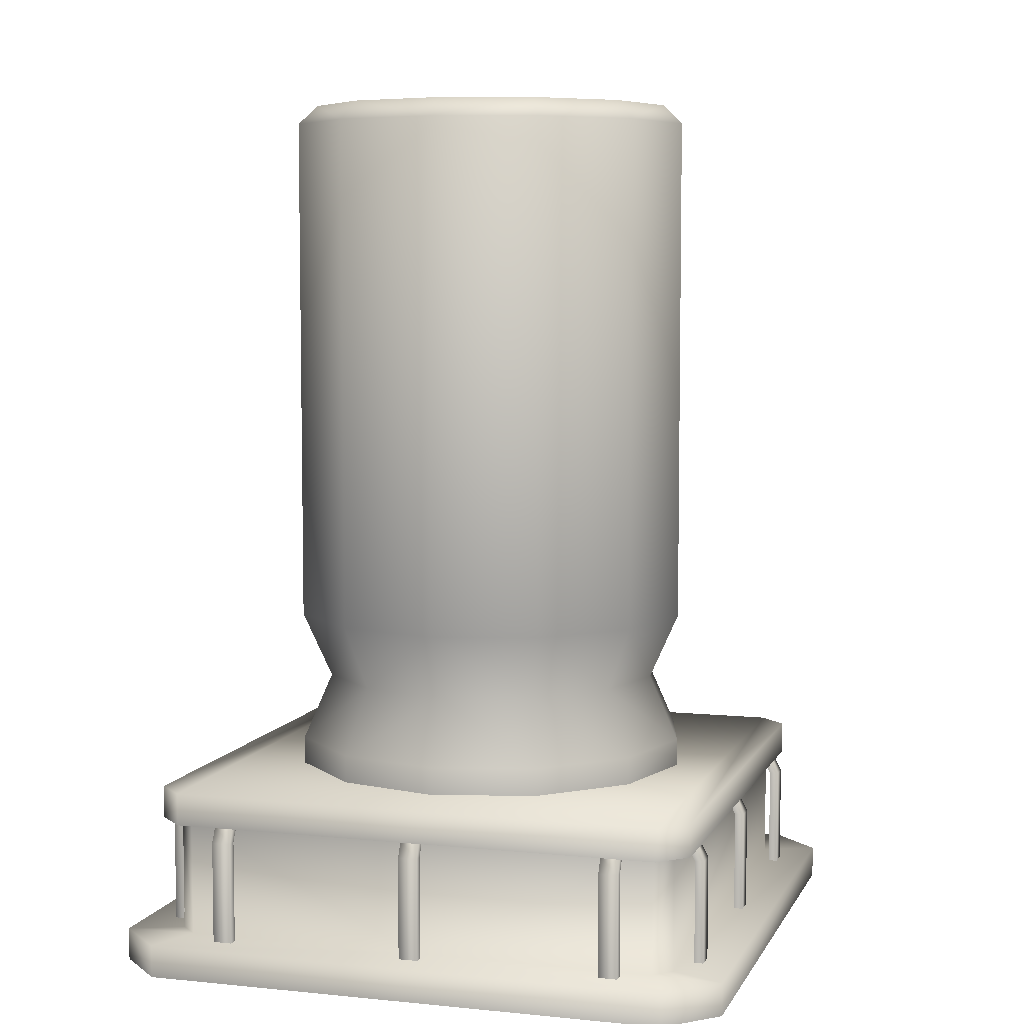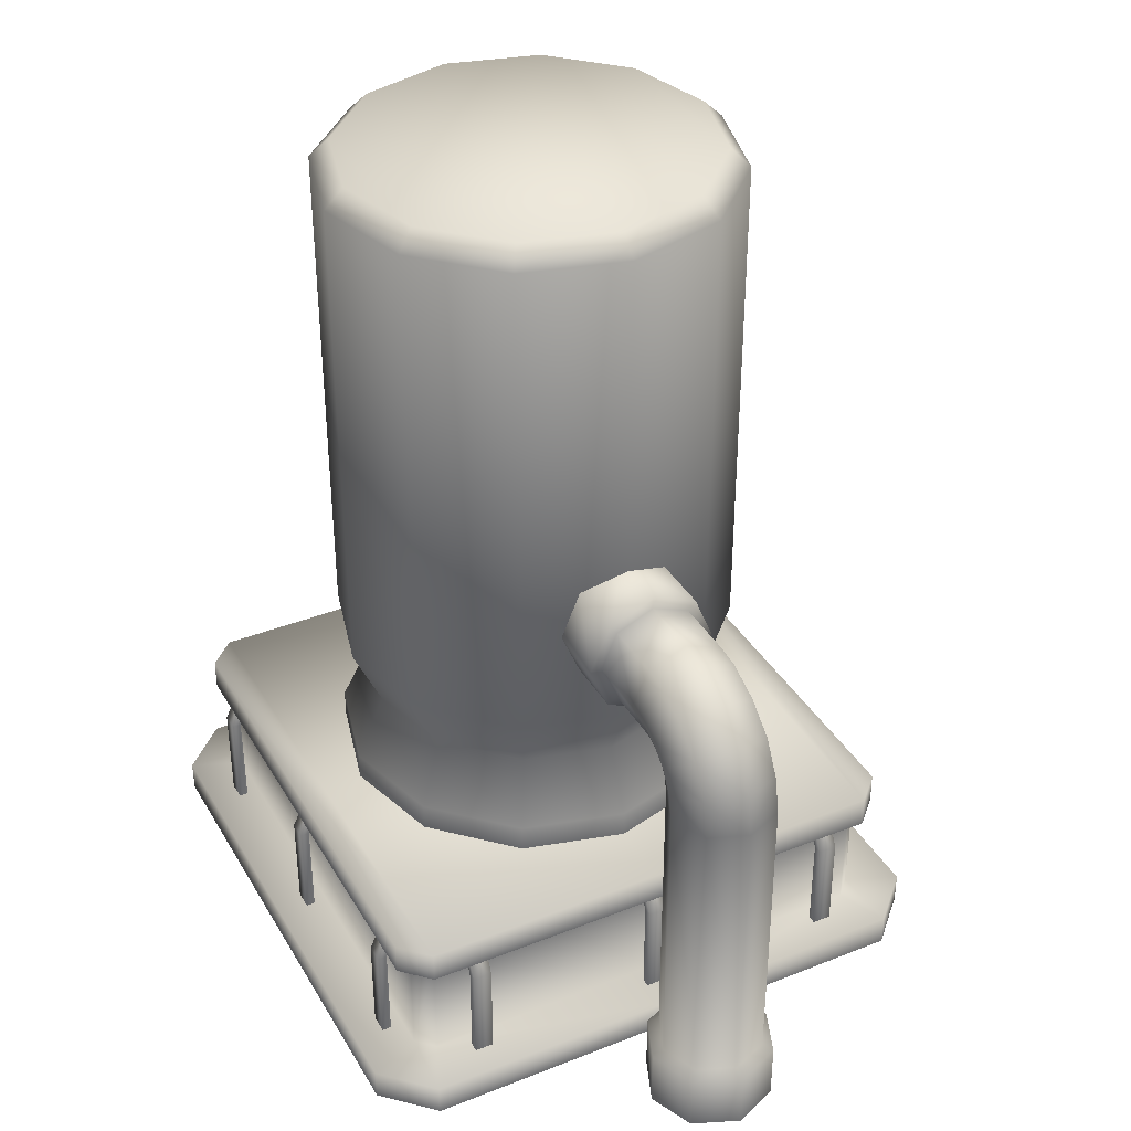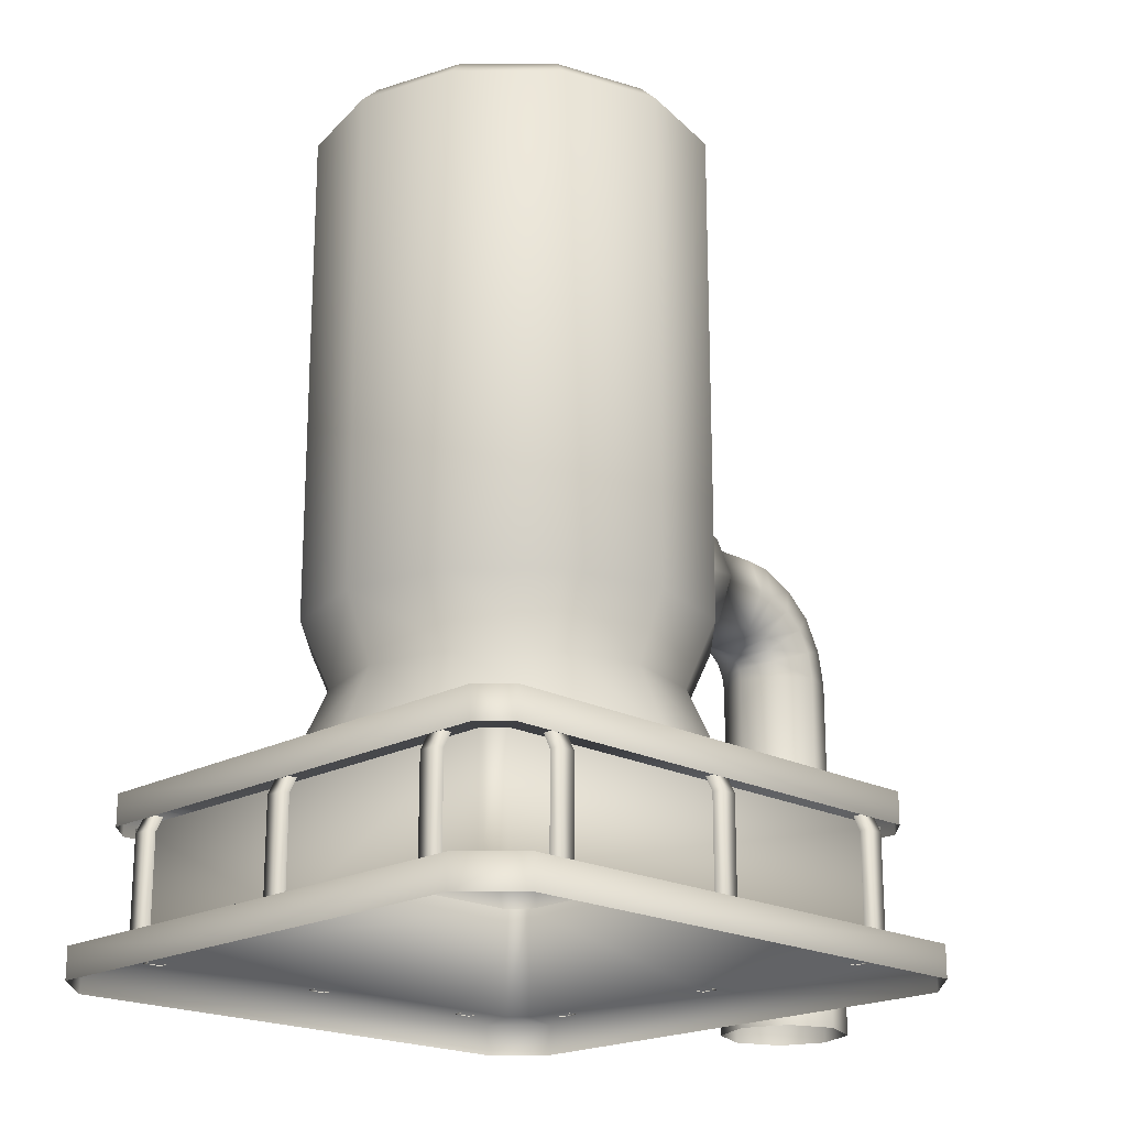
<metadata>
{"format":"obj","ext":"obj","renderer":"f3d","projection":"perspective","resolution":1024,"background":"white","views":[{"elev":6.4,"azim":-163.2,"up":"+Y"},{"elev":36.8,"azim":-27.1,"up":"+Y"},{"elev":-19.9,"azim":-134.4,"up":"+Y"}]}
</metadata>
<code>
g febg_laboratory_001_building_02
v -2.146e-06 0.1845 1.048
v -1.369 0.8464 1.048
v -2.146e-06 0.8464 1.048
v -1.369 0.1845 1.048
v -2.146e-06 0.1845 1.348
v -1.469 0.1845 0.9479
v -1.469 0.8464 0.9479
v -1.494 0.1845 1.348
v -1.469 0.1845 -1.791
v -1.469 0.8464 -1.791
v -1.494 0.0004129 1.348
v -2.146e-06 0.0004129 1.348
v -1.769 0.0004129 1.072
v -1.769 0.1845 1.072
v -1.769 0.0004129 -1.915
v -1.769 0.1845 -1.915
v -1.494 0.0004129 -2.191
v -1.369 0.1845 -1.891
v -1.369 0.8464 -1.891
v -2.146e-06 0.1845 -1.891
v -2.146e-06 0.8464 -1.891
v 1.369 0.8464 -1.891
v -1.494 0.1845 -2.191
v -2.146e-06 0.0004129 -2.191
v -2.146e-06 0.1845 -2.191
v 1.494 0.1845 -2.191
v 1.494 0.0004129 -2.191
v 1.369 0.1845 -1.891
v 1.469 0.8464 -1.791
v 1.769 0.1845 -1.915
v 1.769 0.0004129 -1.915
v 1.469 0.1845 -1.791
v 1.469 0.8464 0.9479
v 1.769 0.1845 1.072
v 1.769 0.0004129 1.072
v 1.469 0.1845 0.9479
v 1.369 0.8464 1.048
v 1.494 0.1845 1.348
v 1.494 0.0004129 1.348
v 1.369 0.1845 1.048
v -2.146e-06 0.1845 1.348
v -2.146e-06 0.0004129 1.348
v -2.146e-06 0.1845 1.048
v -2.146e-06 0.8464 1.048
v -9.06e-06 1.188 0.7512
v -9.06e-06 1.031 0.7512
v -0.5864 1.031 0.5941
v -0.5864 1.188 0.5941
v -1.016 1.031 0.1649
v -0.5012 1.568 0.4467
v -9.06e-06 1.568 0.581
v -1.016 1.188 0.1649
v -1.173 1.031 -0.4215
v -0.8681 1.568 0.07975
v -0.5864 1.948 0.5941
v -9.06e-06 1.948 0.7512
v -1.173 1.188 -0.4215
v -1.016 1.031 -1.008
v -1.002 1.568 -0.4215
v -1.016 1.948 0.1649
v -0.5864 4.879 0.5941
v -9.06e-06 4.879 0.7512
v -9.06e-06 4.988 0.6387
v -0.5301 4.988 0.4967
v -1.016 4.879 0.1649
v -0.9181 4.988 0.1086
v -1.173 1.948 -0.4215
v -1.173 4.879 -0.4215
v -1.06 4.988 -0.4215
v -1.016 4.879 -1.008
v -0.9181 4.988 -0.9515
v -1.016 1.948 -1.008
v -0.5864 4.879 -1.437
v -0.5301 4.988 -1.34
v -9.06e-06 4.879 -1.594
v -9.06e-06 4.988 -1.482
v -0.8681 1.568 -0.9227
v -0.5864 1.948 -1.437
v -1.016 1.188 -1.008
v -0.5864 1.031 -1.437
v -0.5012 1.568 -1.29
v -0.5864 1.188 -1.437
v -9.06e-06 1.031 -1.594
v -9.06e-06 1.948 -1.594
v -9.06e-06 1.568 -1.424
v -9.06e-06 1.188 -1.594
v 0.5863 1.188 -1.437
v 0.5863 1.031 -1.437
v 0.5012 1.568 -1.29
v 1.016 1.188 -1.008
v 1.016 1.031 -1.008
v 0.5863 1.948 -1.437
v 1.173 1.188 -0.4215
v 1.173 1.031 -0.4215
v 0.8681 1.568 -0.9227
v 1.016 1.188 0.1649
v 1.016 1.031 0.1649
v 1.002 1.568 -0.4215
v 1.016 1.948 -1.008
v 0.5863 4.879 -1.437
v 0.5863 1.188 0.5941
v 0.5863 1.031 0.5941
v 0.8681 1.568 0.07975
v 1.173 1.948 -0.4215
v -9.06e-06 1.188 0.7512
v -9.06e-06 1.031 0.7512
v 0.5012 1.568 0.4467
v -9.06e-06 1.568 0.581
v 1.016 1.948 0.1649
v 0.5863 1.948 0.5941
v -9.06e-06 1.948 0.7512
v 1.016 4.879 0.1649
v 0.5863 4.879 0.5941
v -9.06e-06 4.879 0.7512
v -9.06e-06 4.988 0.6387
v 0.5301 4.988 0.4967
v 0.9181 4.988 0.1086
v 1.173 4.879 -0.4215
v 1.06 4.988 -0.4215
v 1.016 4.879 -1.008
v 0.9181 4.988 -0.9515
v 0.5301 4.988 -1.34
v -9.06e-06 4.988 0.6387
v 0.5301 4.988 0.4967
v 0.9181 4.988 -0.9515
v 0.9181 4.988 0.1086
v 1.06 4.988 -0.4215
v -0.5301 4.988 0.4967
v -0.5301 4.988 -1.34
v -0.9181 4.988 -0.9515
v -0.9181 4.988 0.1086
v -1.06 4.988 -0.4215
v 0.05483 0.1799 -2.02
v 0.05483 0.1799 -1.968
v 0.05483 0.7651 -1.968
v 0.05483 0.7651 -2.02
v 0.05483 0.8511 -1.925
v 0.05483 0.8511 -1.976
v -0.05482 0.1799 -2.02
v -0.05482 0.7651 -2.02
v -0.05482 0.8511 -1.976
v -0.05482 0.7651 -1.968
v -0.05482 0.1799 -1.968
v -0.05482 0.8511 -1.925
v -1.1 0.1799 -2.02
v -1.1 0.1799 -1.968
v -1.1 0.7651 -1.968
v -1.1 0.7651 -2.02
v -1.1 0.8511 -1.925
v -1.1 0.8511 -1.976
v -1.209 0.1799 -2.02
v -1.209 0.7651 -2.02
v -1.209 0.8511 -1.976
v -1.209 0.7651 -1.968
v -1.209 0.1799 -1.968
v -1.209 0.8511 -1.925
v 1.183 0.1799 -2.02
v 1.183 0.1799 -1.968
v 1.183 0.7651 -1.968
v 1.183 0.7651 -2.02
v 1.183 0.8511 -1.925
v 1.183 0.8511 -1.976
v 1.073 0.1799 -2.02
v 1.073 0.7651 -2.02
v 1.073 0.8511 -1.976
v 1.073 0.7651 -1.968
v 1.073 0.1799 -1.968
v 1.073 0.8511 -1.925
v -1.598 0.1799 -0.4763
v -1.547 0.1799 -0.4763
v -1.547 0.7651 -0.4763
v -1.598 0.7651 -0.4763
v -1.503 0.8511 -0.4763
v -1.555 0.8511 -0.4763
v -1.598 0.1799 -0.3666
v -1.598 0.7651 -0.3666
v -1.555 0.8511 -0.3666
v -1.547 0.7651 -0.3666
v -1.547 0.1799 -0.3666
v -1.503 0.8511 -0.3666
v -1.598 0.1799 0.6783
v -1.547 0.1799 0.6783
v -1.547 0.7651 0.6783
v -1.598 0.7651 0.6783
v -1.503 0.8511 0.6783
v -1.555 0.8511 0.6783
v -1.598 0.1799 0.7879
v -1.598 0.7651 0.7879
v -1.555 0.8511 0.7879
v -1.547 0.7651 0.7879
v -1.547 0.1799 0.7879
v -1.503 0.8511 0.7879
v -1.598 0.1799 -1.604
v -1.547 0.1799 -1.604
v -1.547 0.7651 -1.604
v -1.598 0.7651 -1.604
v -1.503 0.8511 -1.604
v -1.555 0.8511 -1.604
v -1.598 0.1799 -1.494
v -1.598 0.7651 -1.494
v -1.555 0.8511 -1.494
v -1.547 0.7651 -1.494
v -1.547 0.1799 -1.494
v -1.503 0.8511 -1.494
v 1.598 0.1799 -0.3666
v 1.547 0.1799 -0.3666
v 1.547 0.7651 -0.3666
v 1.598 0.7651 -0.3666
v 1.503 0.8511 -0.3666
v 1.555 0.8511 -0.3666
v 1.598 0.1799 -0.4763
v 1.598 0.7651 -0.4763
v 1.555 0.8511 -0.4763
v 1.547 0.7651 -0.4763
v 1.547 0.1799 -0.4763
v 1.503 0.8511 -0.4763
v 1.598 0.1799 -1.521
v 1.547 0.1799 -1.521
v 1.547 0.7651 -1.521
v 1.598 0.7651 -1.521
v 1.503 0.8511 -1.521
v 1.555 0.8511 -1.521
v 1.598 0.1799 -1.631
v 1.598 0.7651 -1.631
v 1.555 0.8511 -1.631
v 1.547 0.7651 -1.631
v 1.547 0.1799 -1.631
v 1.503 0.8511 -1.631
v 1.598 0.1799 0.7611
v 1.547 0.1799 0.7611
v 1.547 0.7651 0.7611
v 1.598 0.7651 0.7611
v 1.503 0.8511 0.7611
v 1.555 0.8511 0.7611
v 1.598 0.1799 0.6514
v 1.598 0.7651 0.6514
v 1.555 0.8511 0.6514
v 1.547 0.7651 0.6514
v 1.547 0.1799 0.6514
v 1.503 0.8511 0.6514
v -0.05482 0.1799 1.177
v -0.05482 0.1799 1.125
v -0.05482 0.7651 1.125
v -0.05482 0.7651 1.177
v -0.05482 0.8511 1.082
v -0.05482 0.8511 1.134
v 0.05484 0.1799 1.177
v 0.05484 0.7651 1.177
v 0.05484 0.8511 1.134
v 0.05484 0.7651 1.125
v 0.05484 0.1799 1.125
v 0.05484 0.8511 1.082
v 1.1 0.1799 1.177
v 1.1 0.1799 1.125
v 1.1 0.7651 1.125
v 1.1 0.7651 1.177
v 1.1 0.8511 1.082
v 1.1 0.8511 1.134
v 1.209 0.1799 1.177
v 1.209 0.7651 1.177
v 1.209 0.8511 1.134
v 1.209 0.7651 1.125
v 1.209 0.1799 1.125
v 1.209 0.8511 1.082
v -1.183 0.1799 1.177
v -1.183 0.1799 1.125
v -1.183 0.7651 1.125
v -1.183 0.7651 1.177
v -1.183 0.8511 1.082
v -1.183 0.8511 1.134
v -1.073 0.1799 1.177
v -1.073 0.7651 1.177
v -1.073 0.8511 1.134
v -1.073 0.7651 1.125
v -1.073 0.1799 1.125
v -1.073 0.8511 1.082
v 0.264 2.319 0.6834
v -9.06e-06 2.21 0.6834
v -9.06e-06 2.21 1.027
v 0.264 2.319 1.027
v 0.3734 2.583 0.6834
v -9.06e-06 2.276 1.027
v 0.3734 2.583 1.027
v 0.264 2.847 0.6834
v 0.217 2.366 1.027
v -9.06e-06 2.276 1.352
v 0.264 2.847 1.027
v -9.06e-06 2.957 0.6834
v 0.307 2.583 1.027
v 0.217 2.366 1.357
v 0.217 2.359 1.423
v -9.06e-06 2.271 1.402
v 0.217 2.328 1.492
v -9.06e-06 2.252 1.444
v 0.217 2.279 1.549
v -9.06e-06 2.222 1.478
v 0.217 2.213 1.584
v -9.06e-06 2.182 1.5
v 0.217 2.123 1.6
v -9.06e-06 2.118 1.51
v 0.217 0.3789 1.6
v -9.06e-06 0.3789 1.51
v -9.06e-06 0.342 1.444
v 0.264 0.342 1.553
v -9.06e-06 -6.628e-05 1.444
v 0.264 -6.628e-05 1.553
v 0.3734 -6.628e-05 1.817
v 0.307 0.3789 1.817
v 0.3734 0.342 1.817
v 0.264 -6.628e-05 2.081
v 0.307 2.136 1.817
v 0.217 0.3789 2.034
v 0.264 0.342 2.081
v -9.06e-06 0.3789 2.124
v -9.06e-06 0.342 2.191
v -9.06e-06 -6.628e-05 2.191
v -0.2641 -6.628e-05 2.081
v 0.307 2.285 1.789
v 0.217 2.148 2.034
v -0.2641 0.342 2.081
v 0.307 2.416 1.719
v 0.217 2.358 1.993
v -0.3734 0.342 1.817
v -0.3734 -6.628e-05 1.817
v 0.307 2.511 1.608
v -9.06e-06 2.153 2.124
v -0.2171 0.3789 2.034
v -0.2641 0.342 1.553
v -0.2641 -6.628e-05 1.553
v -9.06e-06 -6.628e-05 1.444
v -9.06e-06 0.342 1.444
v 0.217 2.552 1.889
v -0.307 0.3789 1.817
v -0.2171 0.3789 1.6
v -9.06e-06 0.3789 1.51
v -9.06e-06 2.118 1.51
v -0.2171 2.123 1.6
v -9.06e-06 2.182 1.5
v -0.307 2.136 1.817
v -0.2171 2.213 1.584
v -9.06e-06 2.222 1.478
v -0.2171 2.148 2.034
v -0.2171 2.279 1.549
v -9.06e-06 2.252 1.444
v -0.307 2.285 1.789
v -0.2171 2.358 1.993
v -0.2171 2.328 1.492
v -9.06e-06 2.271 1.402
v -0.307 2.416 1.719
v -9.06e-06 2.388 2.078
v -0.2171 2.359 1.423
v -9.06e-06 2.276 1.352
v -0.307 2.511 1.608
v -0.2171 2.552 1.889
v -9.06e-06 2.609 1.96
v -0.2171 2.695 1.724
v -0.307 2.571 1.472
v -0.2171 2.366 1.357
v 0.217 2.695 1.724
v -9.06e-06 2.77 1.773
v -0.2171 2.784 1.522
v 0.307 2.571 1.472
v 0.217 2.784 1.522
v 0.307 2.583 1.37
v -9.06e-06 2.872 1.543
v -0.307 2.583 1.37
v 0.217 2.8 1.027
v 0.217 2.8 1.382
v -0.2171 2.8 1.382
v -9.06e-06 2.957 1.027
v -9.06e-06 2.89 1.388
v -9.06e-06 2.89 1.027
v -0.2171 2.8 1.027
v -0.2641 2.847 1.027
v -0.2641 2.847 0.6834
v -0.307 2.583 1.027
v -0.3734 2.583 1.027
v -0.3734 2.583 0.6834
v -0.2171 2.366 1.027
v -9.06e-06 2.276 1.027
v -0.2641 2.319 1.027
v -0.2641 2.319 0.6834
v -9.06e-06 2.21 1.027
v -9.06e-06 2.21 0.6834
v 1.411 1.031 -1.991
v 1.411 0.8464 -1.991
v 1.569 0.8464 -1.832
v -2.146e-06 0.8464 -1.991
v 1.569 1.031 -1.832
v 1.569 0.8464 0.9893
v 1.569 1.031 0.9893
v 1.411 0.8464 1.148
v 1.411 1.031 1.148
v -2.146e-06 0.8464 1.148
v -2.146e-06 1.031 -1.991
v -2.146e-06 1.031 1.148
v -1.411 1.031 1.148
v -1.411 0.8464 1.148
v -1.411 1.031 -1.991
v -1.411 0.8464 -1.991
v -1.569 0.8464 -1.832
v -1.569 1.031 -1.832
v -1.569 0.8464 0.9893
v -1.569 1.031 0.9893
g febg_laboratory_001_building_02_0
f 3 2 1
f 2 4 1
f 5 1 4
f 4 2 6
f 2 7 6
f 8 5 4
f 8 4 6
f 6 7 9
f 7 10 9
f 8 11 5
f 11 12 5
f 13 11 8
f 14 8 6
f 14 13 8
f 14 6 9
f 15 13 14
f 16 15 14
f 16 14 9
f 17 15 16
f 9 10 18
f 16 9 18
f 10 19 18
f 18 19 20
f 19 21 20
f 20 21 22
f 23 17 16
f 23 16 18
f 23 18 20
f 24 17 23
f 25 24 23
f 25 23 20
f 25 26 24
f 26 25 20
f 26 27 24
f 28 20 22
f 28 26 20
f 22 29 28
f 26 30 27
f 30 26 28
f 30 31 27
f 29 32 28
f 32 30 28
f 29 33 32
f 30 34 31
f 34 30 32
f 34 35 31
f 33 36 32
f 36 34 32
f 33 37 36
f 34 38 35
f 38 34 36
f 38 39 35
f 37 40 36
f 40 38 36
f 38 41 39
f 41 38 40
f 41 42 39
f 43 41 40
f 43 40 37
f 44 43 37
f 47 46 45
f 48 47 45
f 49 47 48
f 50 48 45
f 51 50 45
f 52 49 48
f 53 49 52
f 50 54 48
f 54 52 48
f 55 50 51
f 56 55 51
f 57 53 52
f 58 53 57
f 54 59 52
f 59 57 52
f 60 54 50
f 55 60 50
f 61 55 56
f 62 61 56
f 62 63 61
f 63 64 61
f 61 65 55
f 61 64 65
f 65 60 55
f 64 66 65
f 60 67 54
f 60 65 67
f 67 59 54
f 65 66 68
f 65 68 67
f 66 69 68
f 68 69 70
f 68 70 67
f 69 71 70
f 67 72 59
f 70 72 67
f 70 71 73
f 70 73 72
f 71 74 73
f 73 74 75
f 74 76 75
f 72 77 59
f 59 77 57
f 73 78 72
f 73 75 78
f 72 78 77
f 77 79 57
f 79 58 57
f 80 58 79
f 78 81 77
f 77 81 79
f 82 80 79
f 81 82 79
f 83 80 82
f 78 84 81
f 75 84 78
f 81 85 82
f 84 85 81
f 86 83 82
f 85 86 82
f 86 87 83
f 87 86 85
f 87 88 83
f 89 85 84
f 89 87 85
f 87 90 88
f 90 87 89
f 90 91 88
f 92 89 84
f 92 84 75
f 90 93 91
f 93 94 91
f 95 90 89
f 95 89 92
f 93 90 95
f 93 96 94
f 96 97 94
f 98 93 95
f 96 93 98
f 99 95 92
f 98 95 99
f 100 92 75
f 99 92 100
f 96 101 97
f 101 102 97
f 103 96 98
f 101 96 103
f 104 98 99
f 103 98 104
f 101 105 102
f 105 106 102
f 105 101 107
f 107 101 103
f 108 105 107
f 107 103 109
f 109 103 104
f 108 107 110
f 110 107 109
f 111 108 110
f 110 109 112
f 112 109 104
f 111 110 113
f 113 110 112
f 114 111 113
f 115 114 113
f 116 115 113
f 116 113 112
f 117 116 112
f 117 112 118
f 118 112 104
f 119 117 118
f 118 104 120
f 119 118 120
f 104 99 120
f 121 119 120
f 120 99 100
f 121 120 100
f 122 121 100
f 122 100 75
f 76 122 75
f 76 123 122
f 123 124 122
f 122 124 125
f 124 126 125
f 127 125 126
f 123 76 128
f 76 129 128
f 129 130 128
f 130 131 128
f 130 132 131
f 135 134 133
f 136 135 133
f 137 135 136
f 138 137 136
f 136 133 139
f 138 136 140
f 140 136 139
f 141 138 140
f 140 139 142
f 141 140 142
f 139 143 142
f 144 141 142
f 147 146 145
f 148 147 145
f 149 147 148
f 150 149 148
f 148 145 151
f 150 148 152
f 152 148 151
f 153 150 152
f 152 151 154
f 153 152 154
f 151 155 154
f 156 153 154
f 159 158 157
f 160 159 157
f 161 159 160
f 162 161 160
f 160 157 163
f 162 160 164
f 164 160 163
f 165 162 164
f 164 163 166
f 165 164 166
f 163 167 166
f 168 165 166
f 171 170 169
f 172 171 169
f 173 171 172
f 174 173 172
f 172 169 175
f 174 172 176
f 176 172 175
f 177 174 176
f 176 175 178
f 177 176 178
f 175 179 178
f 180 177 178
f 183 182 181
f 184 183 181
f 185 183 184
f 186 185 184
f 184 181 187
f 186 184 188
f 188 184 187
f 189 186 188
f 188 187 190
f 189 188 190
f 187 191 190
f 192 189 190
f 195 194 193
f 196 195 193
f 197 195 196
f 198 197 196
f 196 193 199
f 198 196 200
f 200 196 199
f 201 198 200
f 200 199 202
f 201 200 202
f 199 203 202
f 204 201 202
f 207 206 205
f 208 207 205
f 209 207 208
f 210 209 208
f 208 205 211
f 210 208 212
f 212 208 211
f 213 210 212
f 212 211 214
f 213 212 214
f 211 215 214
f 216 213 214
f 219 218 217
f 220 219 217
f 221 219 220
f 222 221 220
f 220 217 223
f 222 220 224
f 224 220 223
f 225 222 224
f 224 223 226
f 225 224 226
f 223 227 226
f 228 225 226
f 231 230 229
f 232 231 229
f 233 231 232
f 234 233 232
f 232 229 235
f 234 232 236
f 236 232 235
f 237 234 236
f 236 235 238
f 237 236 238
f 235 239 238
f 240 237 238
f 243 242 241
f 244 243 241
f 245 243 244
f 246 245 244
f 244 241 247
f 246 244 248
f 248 244 247
f 249 246 248
f 248 247 250
f 249 248 250
f 247 251 250
f 252 249 250
f 255 254 253
f 256 255 253
f 257 255 256
f 258 257 256
f 256 253 259
f 258 256 260
f 260 256 259
f 261 258 260
f 260 259 262
f 261 260 262
f 259 263 262
f 264 261 262
f 267 266 265
f 268 267 265
f 269 267 268
f 270 269 268
f 268 265 271
f 270 268 272
f 272 268 271
f 273 270 272
f 272 271 274
f 273 272 274
f 271 275 274
f 276 273 274
f 279 278 277
f 280 279 277
f 280 277 281
f 279 280 282
f 283 280 281
f 283 281 284
f 280 285 282
f 280 283 285
f 286 282 285
f 287 283 284
f 287 284 288
f 283 289 285
f 283 287 289
f 290 286 285
f 290 285 289
f 290 291 286
f 291 292 286
f 291 293 292
f 293 294 292
f 293 295 294
f 295 296 294
f 295 297 296
f 297 298 296
f 297 299 298
f 299 300 298
f 299 301 300
f 301 302 300
f 303 302 301
f 304 303 301
f 305 303 304
f 306 305 304
f 307 306 304
f 308 301 299
f 304 301 308
f 309 307 304
f 309 304 308
f 310 307 309
f 311 299 297
f 311 308 299
f 309 308 312
f 312 308 311
f 313 310 309
f 313 309 312
f 313 312 314
f 310 313 315
f 315 313 314
f 316 310 315
f 316 315 317
f 318 311 297
f 318 297 295
f 319 312 311
f 314 312 319
f 319 311 318
f 315 320 317
f 320 315 314
f 321 318 295
f 321 295 293
f 322 319 318
f 322 318 321
f 317 320 323
f 324 317 323
f 325 321 293
f 325 293 291
f 326 314 319
f 326 319 322
f 327 320 314
f 323 320 327
f 324 323 328
f 329 324 328
f 329 328 330
f 328 331 330
f 332 322 321
f 332 321 325
f 328 323 333
f 333 323 327
f 331 328 334
f 334 328 333
f 335 331 334
f 335 334 336
f 334 337 336
f 334 333 337
f 336 337 338
f 333 327 339
f 333 339 337
f 337 340 338
f 337 339 340
f 338 340 341
f 327 342 339
f 327 314 342
f 314 326 342
f 340 343 341
f 341 343 344
f 339 345 340
f 339 342 345
f 340 345 343
f 342 326 346
f 342 346 345
f 343 347 344
f 344 347 348
f 345 349 343
f 345 346 349
f 343 349 347
f 326 350 346
f 350 326 322
f 350 322 332
f 347 351 348
f 348 351 352
f 349 353 347
f 347 353 351
f 346 354 349
f 346 350 354
f 349 354 353
f 355 350 332
f 350 355 354
f 354 356 353
f 354 355 356
f 353 357 351
f 353 356 357
f 351 358 352
f 351 357 358
f 355 332 359
f 359 332 325
f 355 360 356
f 360 355 359
f 356 361 357
f 356 360 361
f 359 325 362
f 362 325 291
f 362 291 290
f 360 359 363
f 363 359 362
f 364 362 290
f 363 362 364
f 364 290 289
f 365 360 363
f 360 365 361
f 357 361 366
f 357 366 358
f 364 289 367
f 287 367 289
f 368 363 364
f 365 363 368
f 368 364 367
f 361 365 369
f 361 369 366
f 287 370 367
f 370 287 288
f 371 365 368
f 365 371 369
f 368 367 372
f 371 368 372
f 371 372 369
f 370 372 367
f 372 373 369
f 369 373 366
f 372 370 373
f 370 288 374
f 370 374 373
f 288 375 374
f 373 376 366
f 373 374 376
f 366 376 358
f 374 375 377
f 374 377 376
f 375 378 377
f 376 379 358
f 376 377 379
f 358 379 352
f 379 380 352
f 377 378 381
f 377 381 379
f 379 381 380
f 378 382 381
f 381 383 380
f 381 382 383
f 382 384 383
f 387 386 385
f 386 388 385
f 389 387 385
f 390 387 389
f 391 390 389
f 392 390 391
f 391 389 393
f 393 392 391
f 389 385 393
f 394 392 393
f 388 395 385
f 393 385 395
f 396 394 393
f 396 393 395
f 396 397 394
f 396 395 397
f 397 398 394
f 399 395 388
f 395 399 397
f 400 399 388
f 399 400 401
f 402 399 401
f 397 399 402
f 402 401 403
f 404 403 398
f 397 404 398
f 404 402 403
f 404 397 402

</code>
